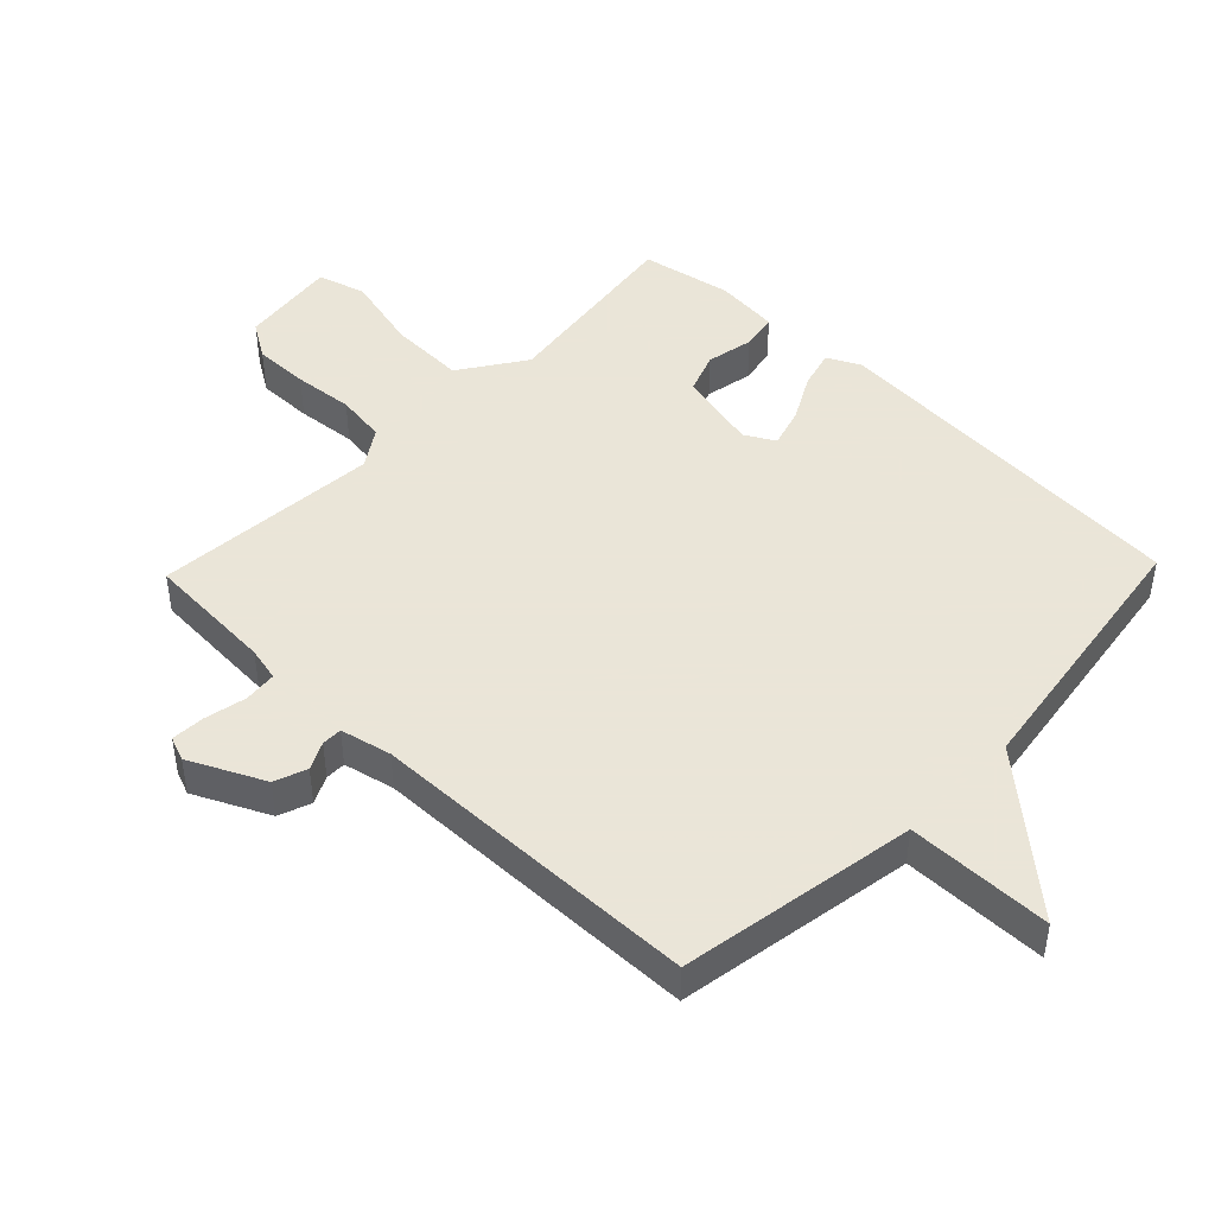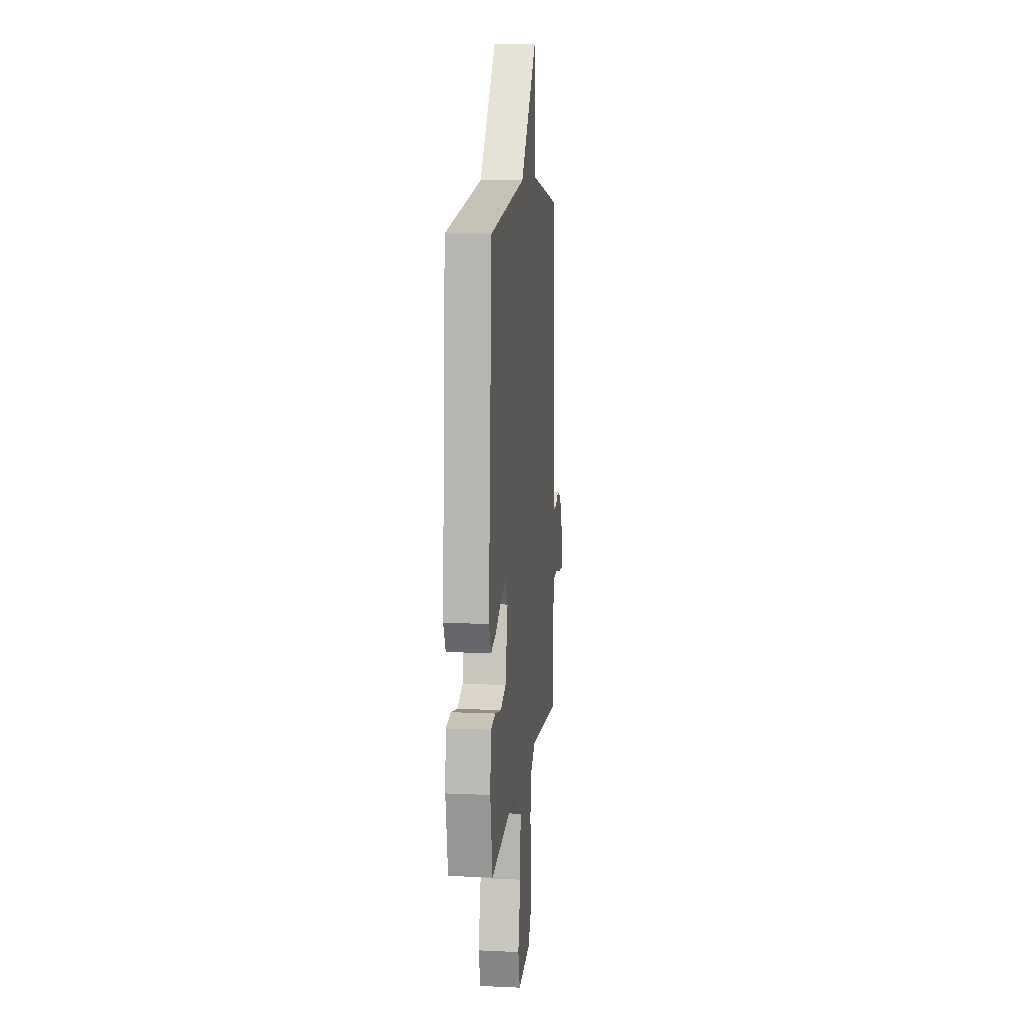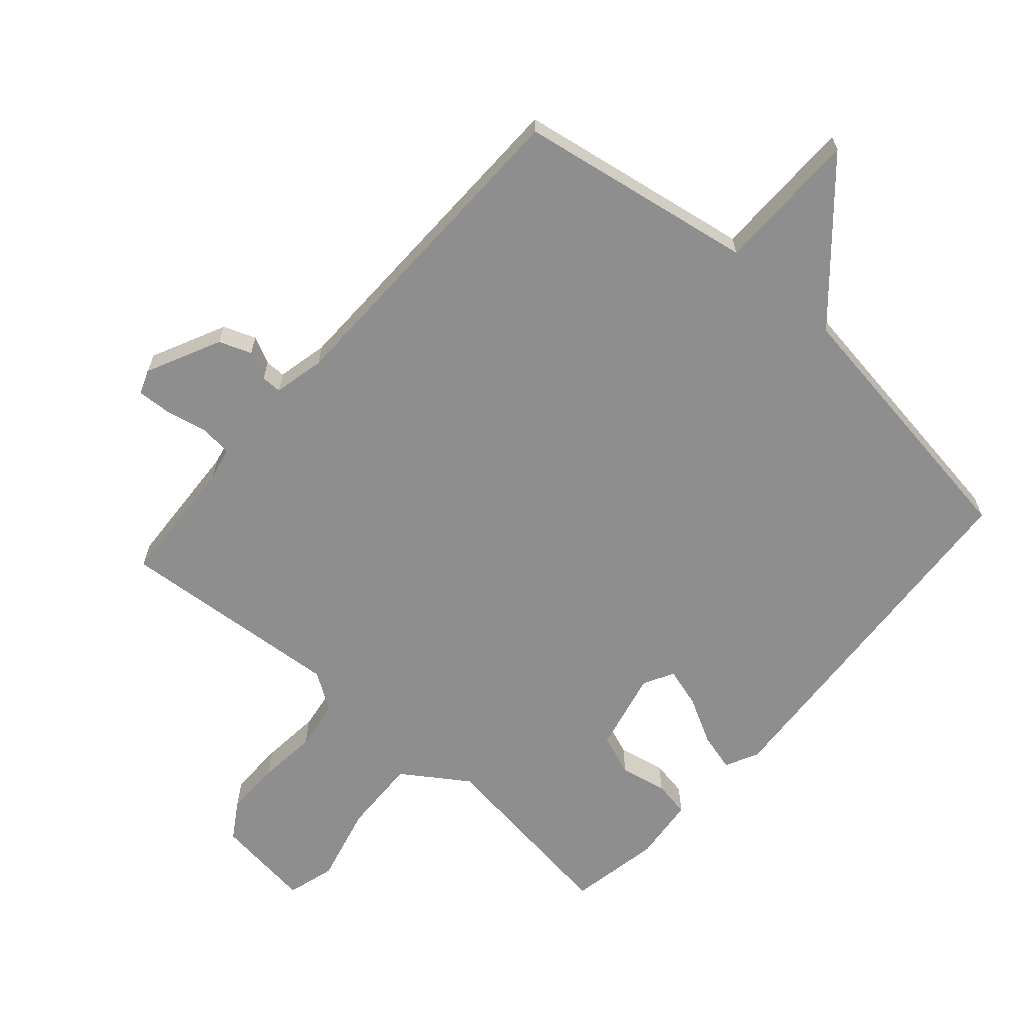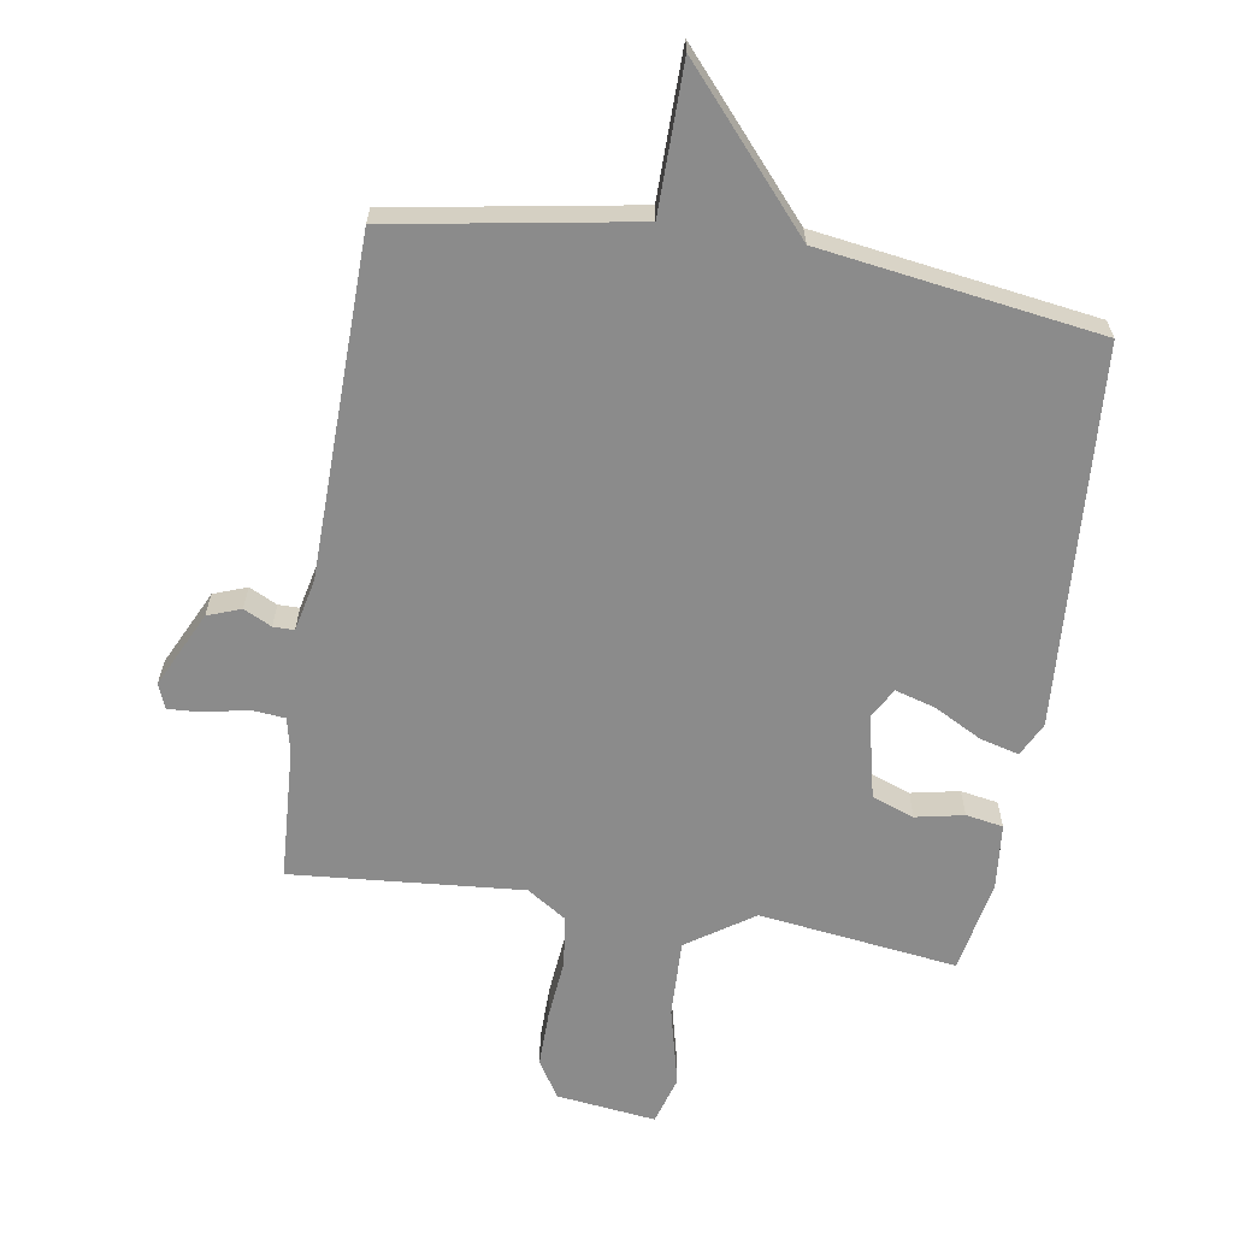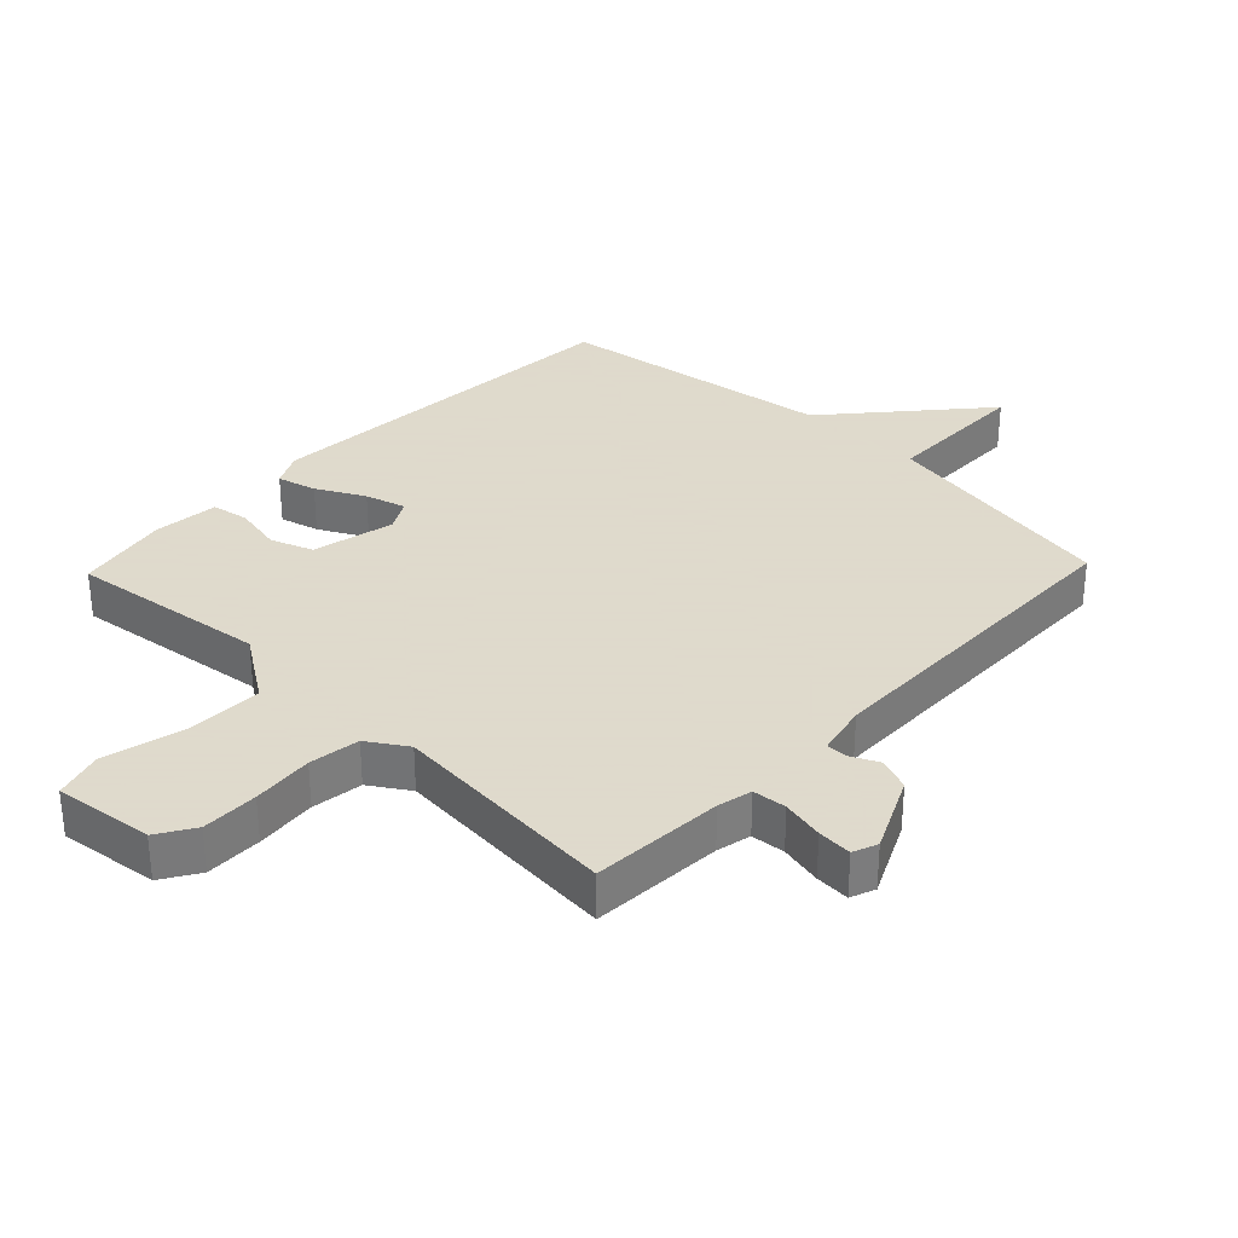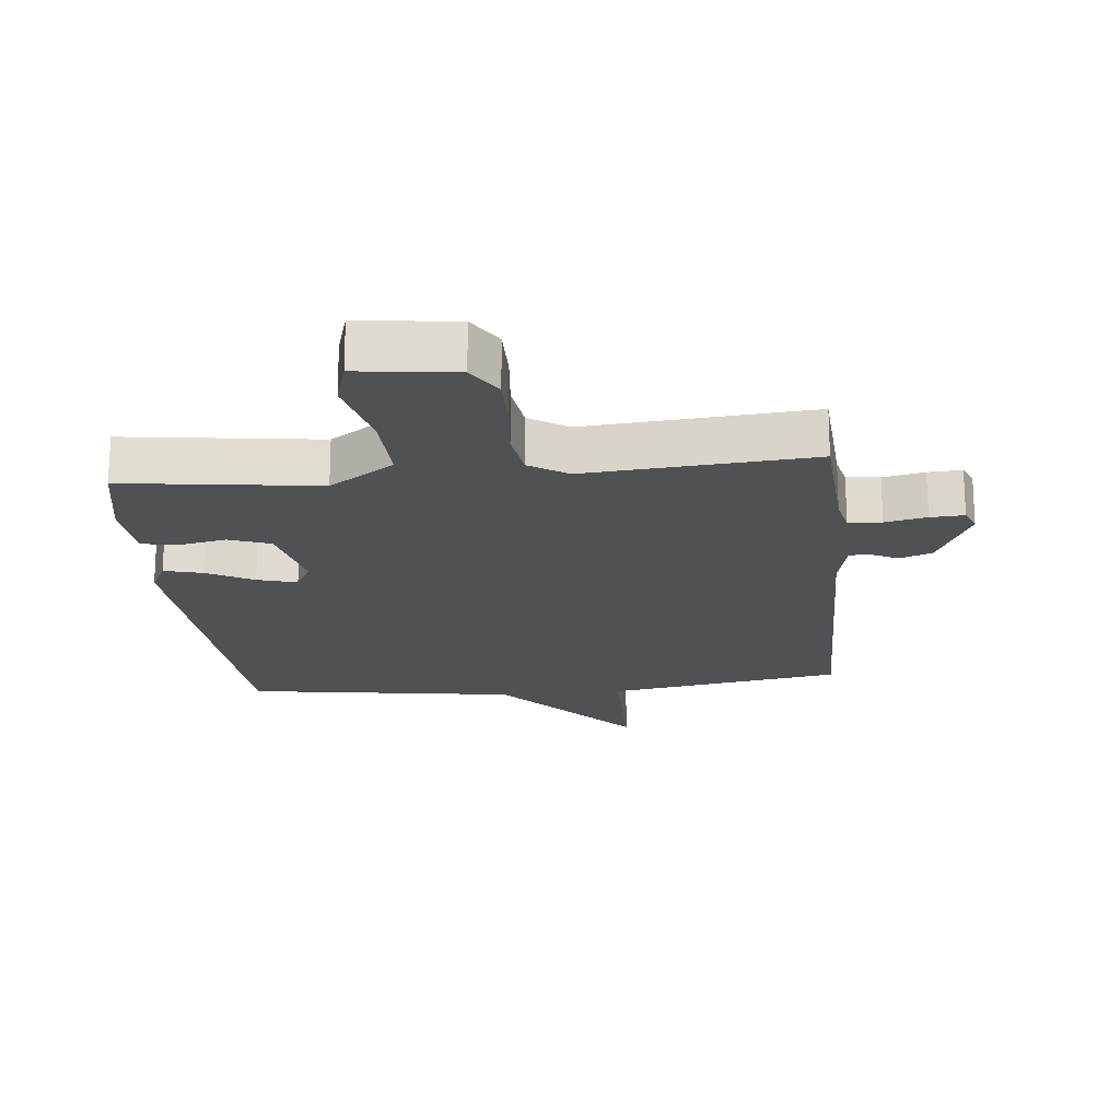
<metadata>
{"format":"obj","ext":"obj","renderer":"f3d","projection":"perspective","resolution":1024,"background":"white","views":[{"elev":45.5,"azim":-46.1,"up":"+Y"},{"elev":10.5,"azim":96.4,"up":"+Z"},{"elev":-65.0,"azim":-41.3,"up":"+Y"},{"elev":-63.8,"azim":-9.1,"up":"+Y"},{"elev":32.4,"azim":-136.2,"up":"+Y"},{"elev":-19.8,"azim":-174.3,"up":"+Y"}]}
</metadata>
<code>
v 0.5 0.07 0.5
v 0.539 0.07 -0.084
v 0.513 0.07 -0.136
v 0.453 0.07 -0.12
v 0.38 0.07 -0.081
v 0.318 0.07 -0.063
v 0.292 0.07 -0.11
v 0.321 0.07 -0.237
v 0.386 0.07 -0.261
v 0.46 0.07 -0.246
v 0.517 0.07 -0.256
v 0.527 0.07 -0.357
v 0.5 0.07 -0.5
v 0.195 0.07 -0.46
v 0.093 0.07 -0.529
v 0.097 0.07 -0.648
v 0.127 0.07 -0.77
v 0.105 0.07 -0.845
v -0.048 0.07 -0.826
v -0.084 0.07 -0.769
v -0.083 0.07 -0.682
v -0.074 0.07 -0.588
v -0.085 0.07 -0.51
v -0.145 0.07 -0.471
v -0.5 0.07 -0.5
v -0.512 0.07 -0.296
v -0.524 0.07 -0.243
v -0.576 0.07 -0.238
v -0.641 0.07 -0.252
v -0.694 0.07 -0.255
v -0.709 0.07 -0.217
v -0.653 0.07 -0.1
v -0.602 0.07 -0.081
v -0.559 0.07 -0.102
v -0.527 0.07 -0.102
v -0.509 0.07 -0.022
v -0.5 0.07 0.5
v -0.128 0.07 0.563
v -0.126 0.07 0.79
v 0.072 0.07 0.563
v 0.5 0 0.5
v 0.539 0 -0.084
v 0.513 0 -0.136
v 0.453 0 -0.12
v 0.38 0 -0.081
v 0.318 0 -0.063
v 0.292 0 -0.11
v 0.321 0 -0.237
v 0.386 0 -0.261
v 0.46 0 -0.246
v 0.517 0 -0.256
v 0.527 0 -0.357
v 0.5 0 -0.5
v 0.195 0 -0.46
v 0.093 0 -0.529
v 0.097 0 -0.648
v 0.127 0 -0.77
v 0.105 0 -0.845
v -0.048 0 -0.826
v -0.084 0 -0.769
v -0.083 0 -0.682
v -0.074 0 -0.588
v -0.085 0 -0.51
v -0.145 0 -0.471
v -0.5 0 -0.5
v -0.512 0 -0.296
v -0.524 0 -0.243
v -0.576 0 -0.238
v -0.641 0 -0.252
v -0.694 0 -0.255
v -0.709 0 -0.217
v -0.653 0 -0.1
v -0.602 0 -0.081
v -0.559 0 -0.102
v -0.527 0 -0.102
v -0.509 0 -0.022
v -0.5 0 0.5
v -0.128 0 0.563
v -0.126 0 0.79
v 0.072 0 0.563
f 38 39 40
f 38 40 1
f 37 38 1
f 36 37 1
f 35 36 1
f 32 33 34
f 31 32 34
f 30 31 34
f 29 30 34
f 28 29 34
f 27 28 34 35
f 26 27 35 1
f 24 25 26 1
f 20 21 22
f 19 20 22
f 18 19 22
f 17 18 22
f 16 17 22
f 15 16 22 23
f 14 15 23 24
f 12 13 14
f 11 12 14
f 10 11 14
f 9 10 14
f 8 9 14 24
f 3 4 5
f 2 3 5
f 1 2 5
f 1 5 6
f 24 1 6 7
f 7 8 24
f 80 79 78
f 41 80 78
f 41 78 77
f 41 77 76
f 41 76 75
f 74 73 72
f 74 72 71
f 74 71 70
f 74 70 69
f 74 69 68
f 75 74 68 67
f 41 75 67 66
f 41 66 65 64
f 62 61 60
f 62 60 59
f 62 59 58
f 62 58 57
f 62 57 56
f 63 62 56 55
f 64 63 55 54
f 54 53 52
f 54 52 51
f 54 51 50
f 54 50 49
f 64 54 49 48
f 45 44 43
f 45 43 42
f 45 42 41
f 46 45 41
f 47 46 41 64
f 64 48 47
f 1 41 42 2
f 2 42 43 3
f 3 43 44 4
f 4 44 45 5
f 5 45 46 6
f 6 46 47 7
f 7 47 48 8
f 8 48 49 9
f 9 49 50 10
f 10 50 51 11
f 11 51 52 12
f 12 52 53 13
f 13 53 54 14
f 14 54 55 15
f 15 55 56 16
f 16 56 57 17
f 17 57 58 18
f 18 58 59 19
f 19 59 60 20
f 20 60 61 21
f 21 61 62 22
f 22 62 63 23
f 23 63 64 24
f 24 64 65 25
f 25 65 66 26
f 26 66 67 27
f 27 67 68 28
f 28 68 69 29
f 29 69 70 30
f 30 70 71 31
f 31 71 72 32
f 32 72 73 33
f 33 73 74 34
f 34 74 75 35
f 35 75 76 36
f 36 76 77 37
f 37 77 78 38
f 38 78 79 39
f 39 79 80 40
f 40 80 41 1

</code>
